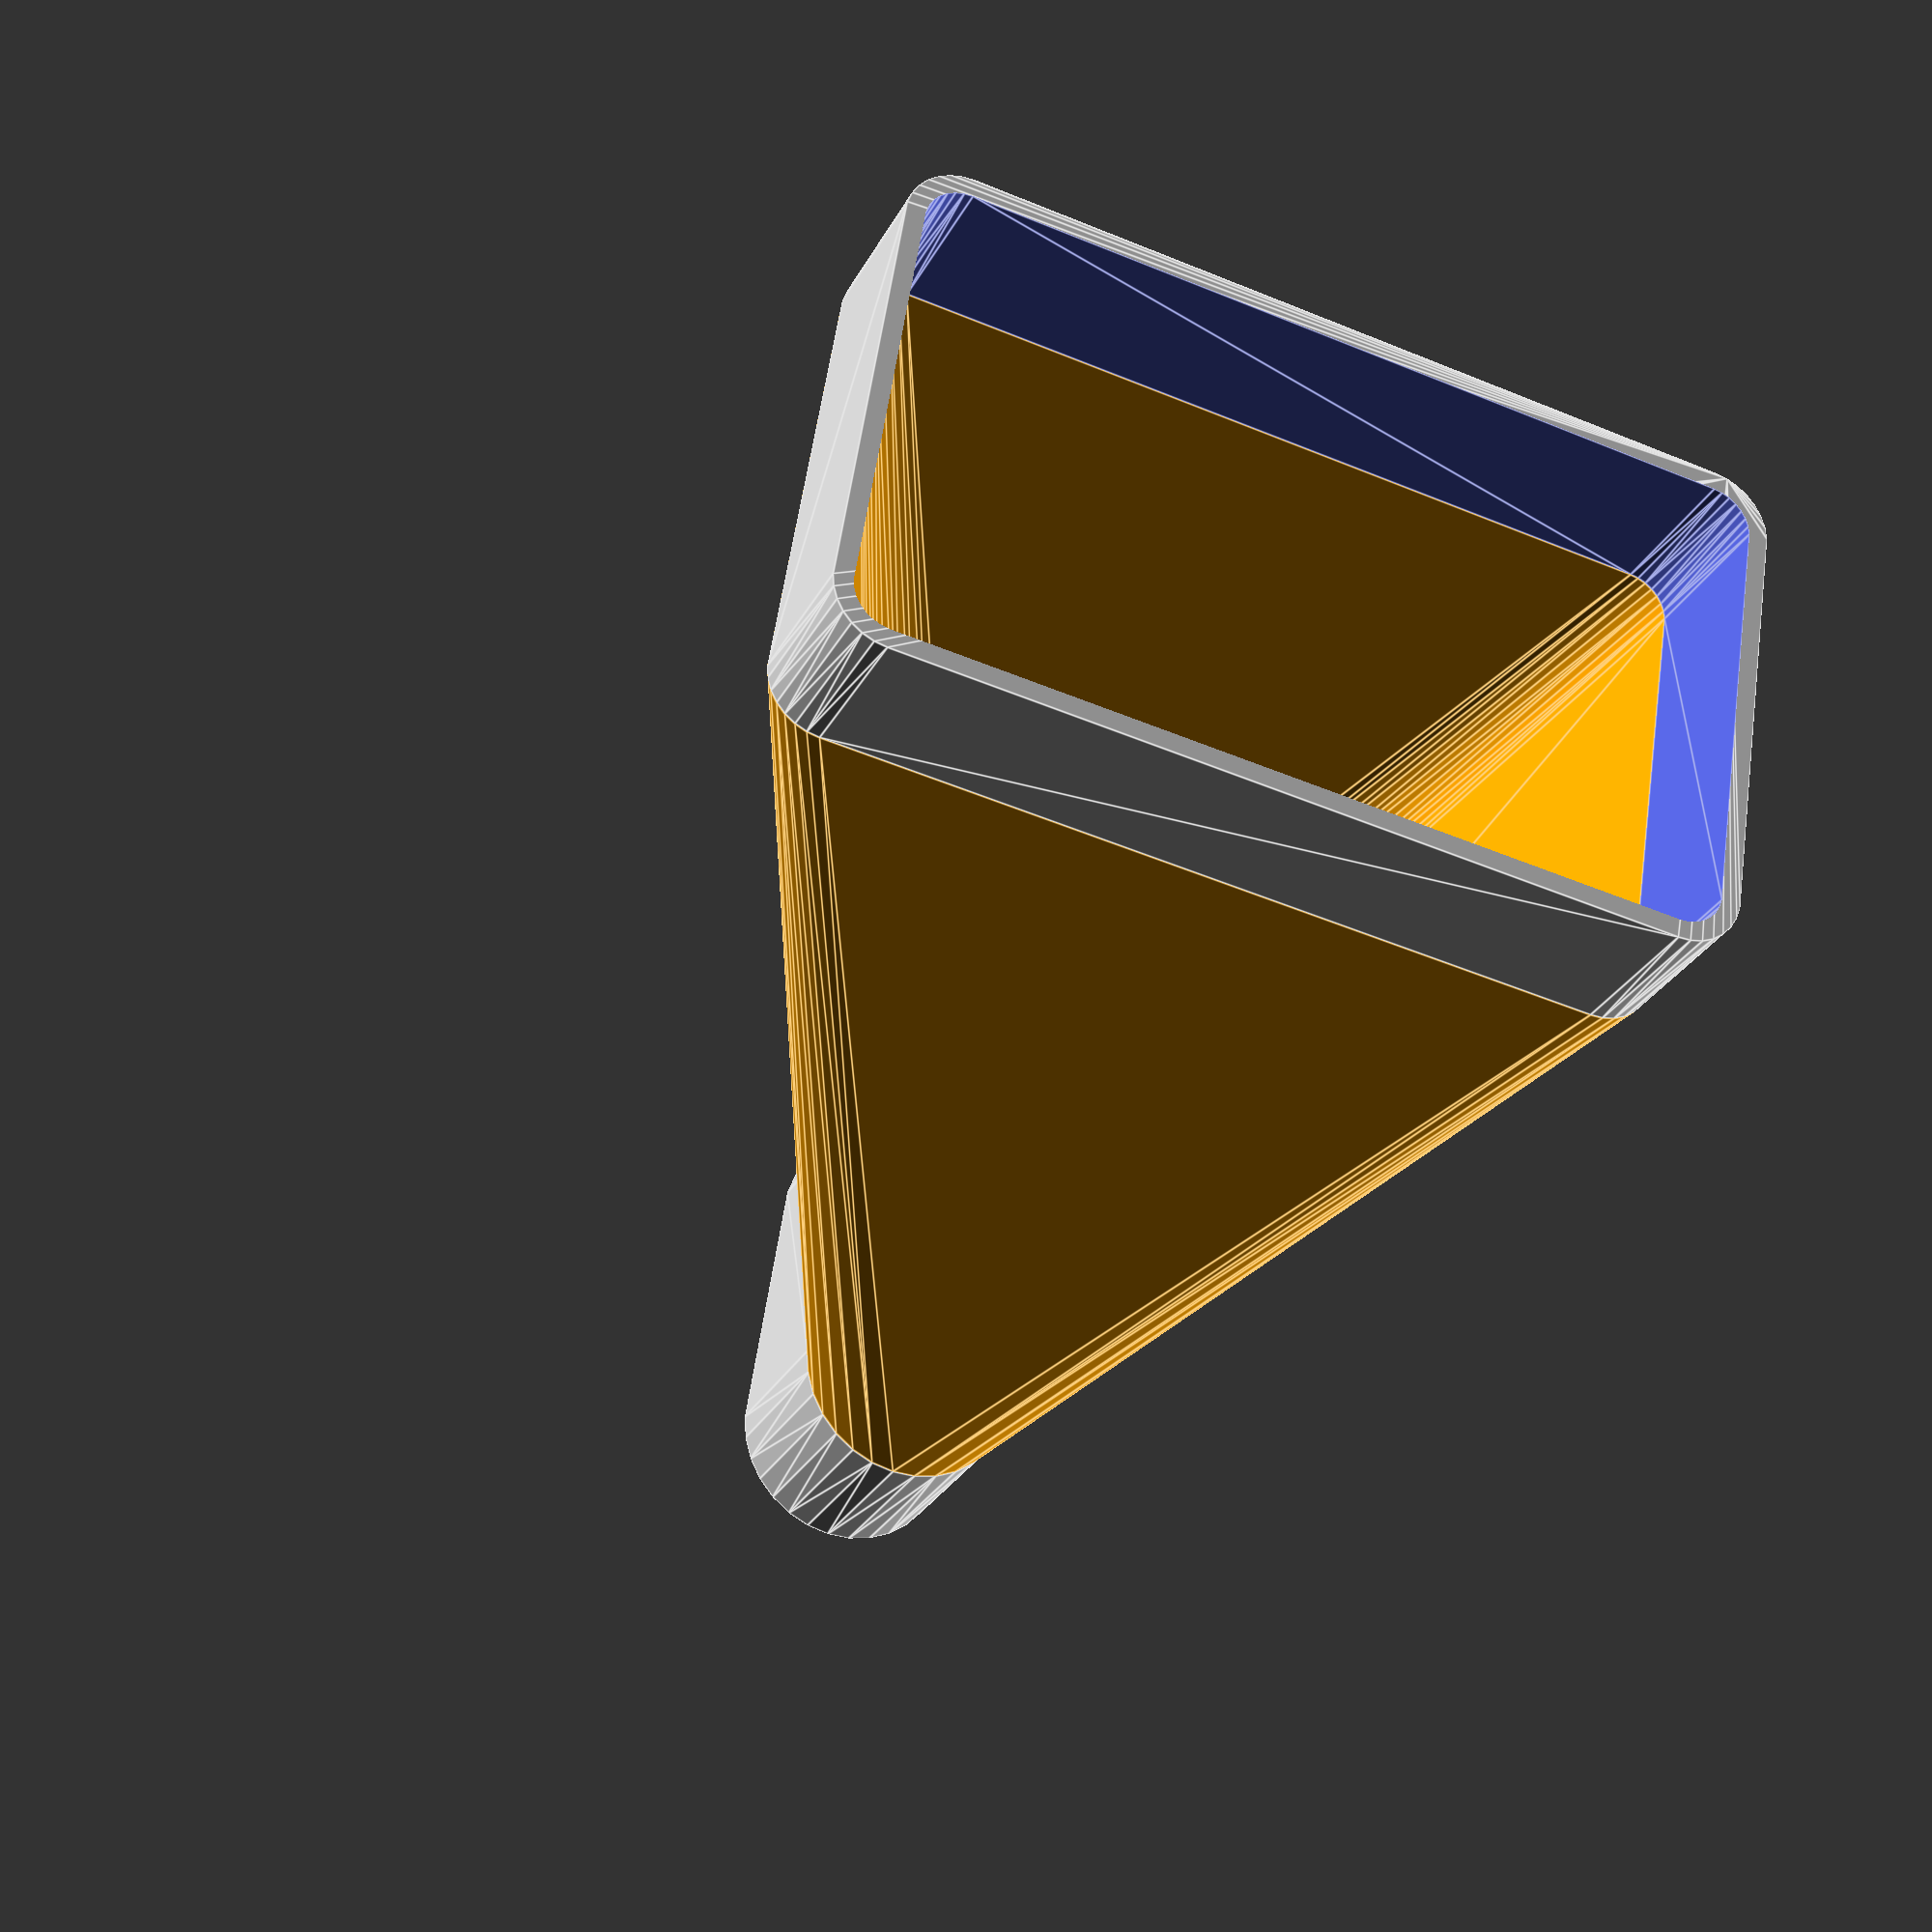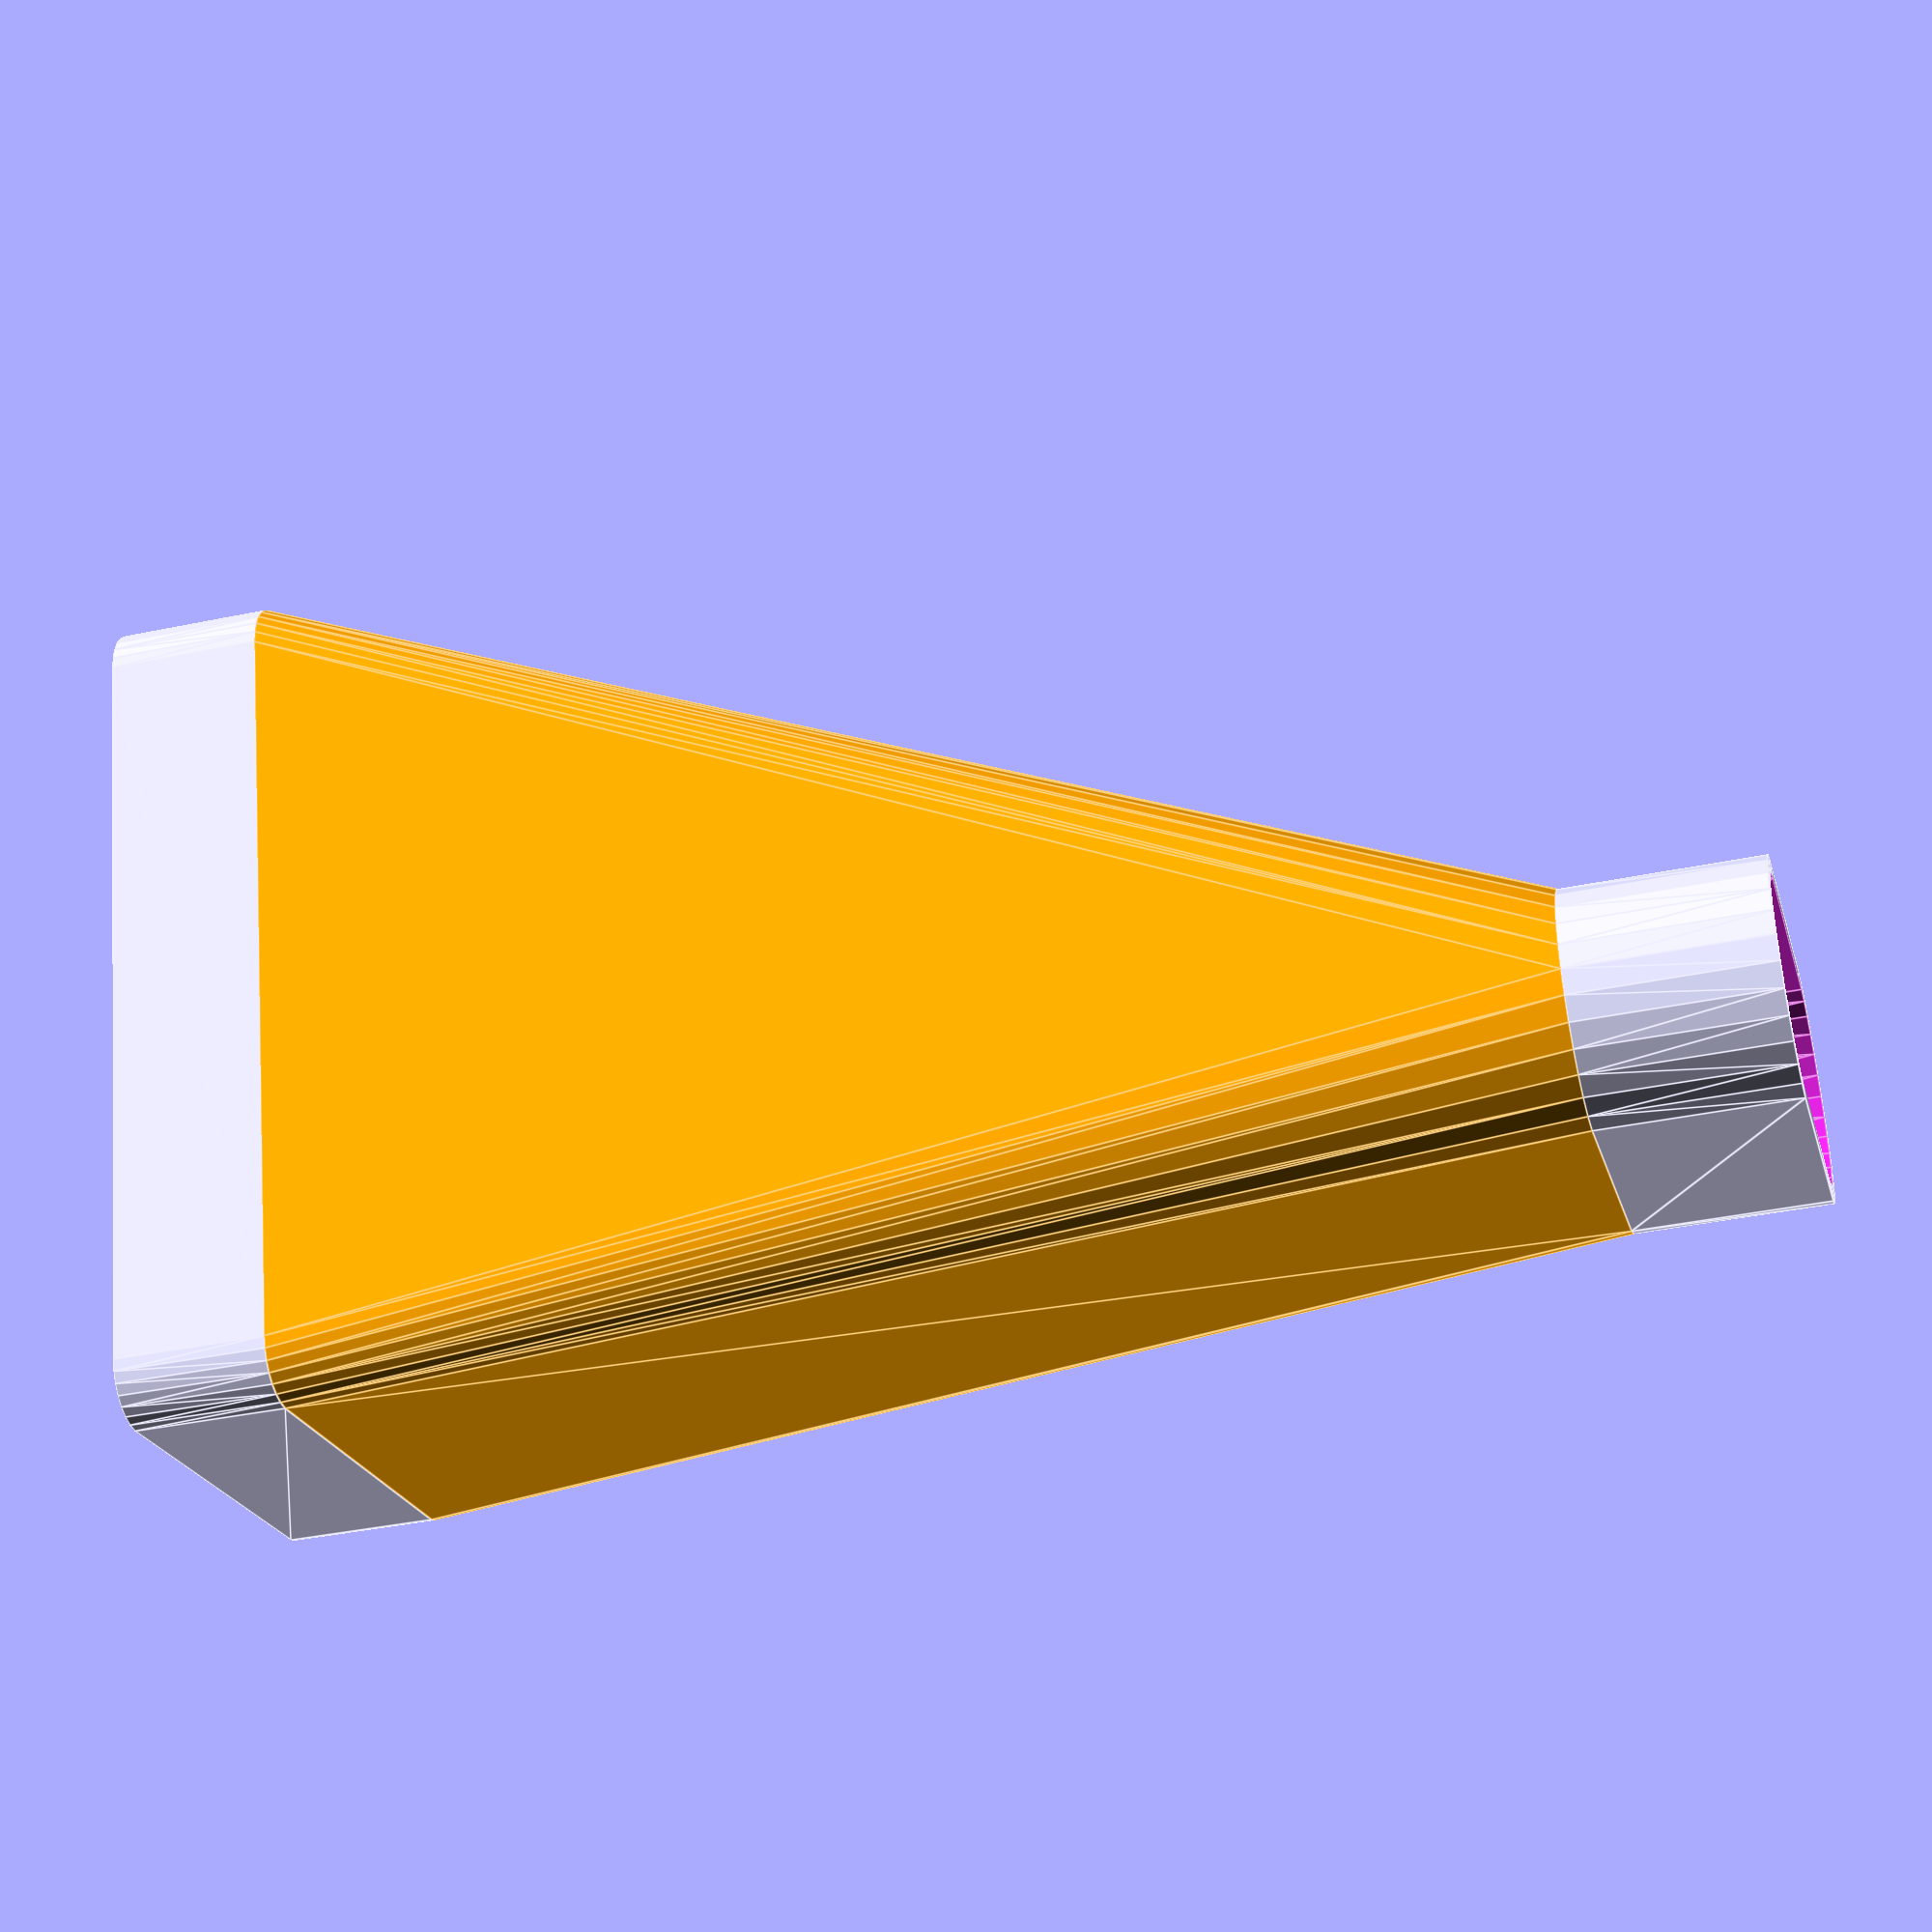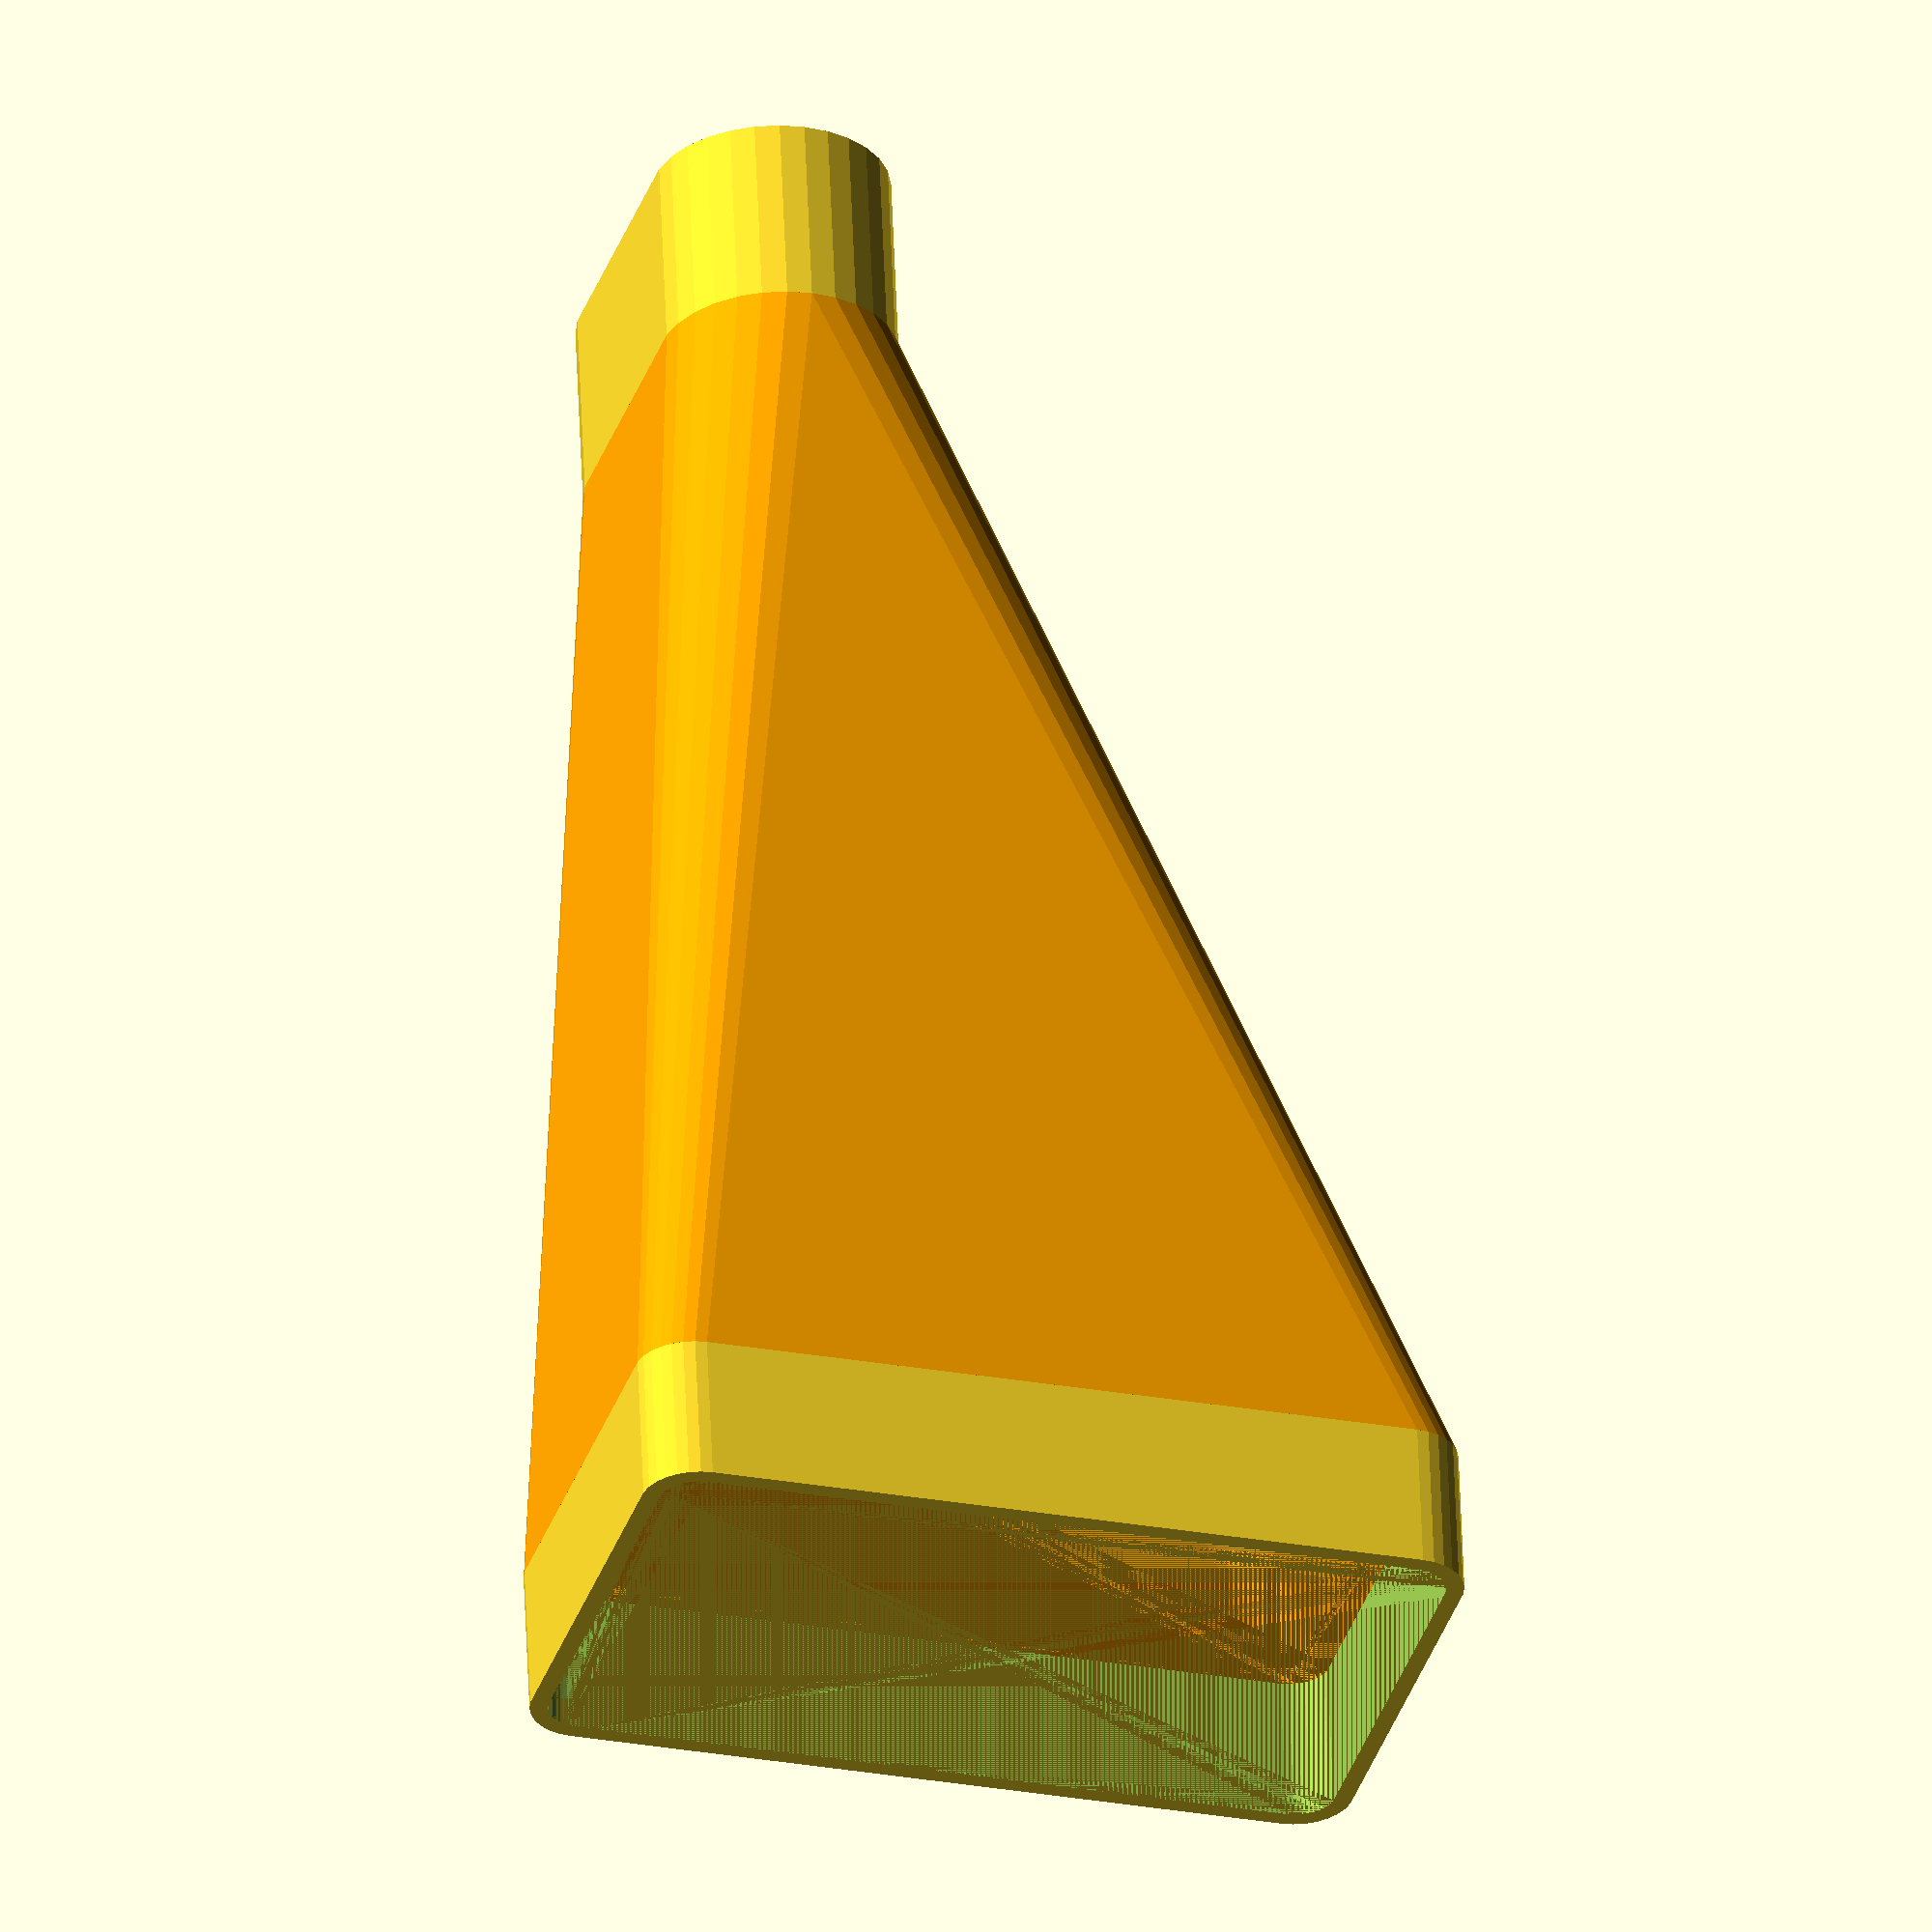
<openscad>
////----BlowerTip.scad----
////----OpenSCAD 2015.03-2----
////----2018.7.12----
////----By Kijja Chaovanakij----
////Base's parameters refer to Delta dc brushless fan model BFB1012H
////----2018.7.20----
////----revise translation var

/* [var] */
//number of fragments[30=low:40=medium:60=high]
$fn=30;
//view angle
$vpr=[65,0,75];

/* [base var] */
//fit tolerance between base and blower fan[0.3]
fit_tol=0.3;
//inner base or outer object x size[32.9]
base_xsize=32.9;
//inner base or outer object y size[57.8]
base_ysize=57.8;
//inner base or outer object z overlap[11]
base_zsize=11;
//inner base or outer object corner radius[2.5]
base_rad=2.5;

/* [tip var] */
//tip thickness[1.6]
tip_thk=1.6;
//inner tip x size[32]
tip_xsize=24;
//inner tip y size[12]
tip_ysize=12;
//inner tip radius[7]
tip_rad=7;
//tip z size[14]
tip_zsize=14;
//tip y offset from center of the fan's discharge port [0-100]
tip_yoffset=15;
//tip type[1=rectangular:2=slot:other number=round]
tip_type=2;
//rotate tip[1=verical:other number=horizontal]
tip_rotate=0;
//chamfered length between base and tip. It should be almost twice of the fan's bigger base size.[115.6]
cham_zsize=90;

////----translate var----
bxc2c=base_xsize-base_rad*2;
byc2c=base_ysize-base_rad*2;
txc2c=tip_xsize-base_rad*2;
tyc2c=tip_ysize-base_rad*2;

////----main----
hollow_base();
translate([0,0,base_zsize])
  hollow_chamfer();
translate([0,tip_yoffset,base_zsize+cham_zsize])
  hollow_tip(tip_zsize);
//

module hollow_base(){
  difference(){
    tetra_round_box(bxc2c,byc2c,base_zsize,base_rad+tip_thk);

    translate([0,0,-0.001])
    tetra_round_box(bxc2c,byc2c,base_zsize+0.005,base_rad+fit_tol);
  }
}
//

module hollow_chamfer(){
  color("Orange")
  difference(){
    hull(){
      tetra_round_box(bxc2c,byc2c,0.01,base_rad+tip_thk);

      translate([0,tip_yoffset,cham_zsize])
      if (tip_rotate==1)
        rotate([0,0,90])
        outer_tip(0.01);
      else
        outer_tip(0.01);
    }

    hull(){
      translate([0,0,-0.001])
      tetra_round_box(bxc2c,byc2c,0.015,base_rad+fit_tol);

      translate([0,tip_yoffset,cham_zsize-0.001])
      if (tip_rotate==1)
        rotate([0,0,90])
        inner_tip(0.015);
      else
        inner_tip(0.015);
    }
  }
}
//

module hollow_tip(tip_zsize){
  if (tip_rotate==1)
    rotate([0,0,90])
    difference(){
      outer_tip(tip_zsize);
      translate([0,0,-0.001])
      inner_tip(tip_zsize+0.005);
    }
  else
    difference(){
      outer_tip(tip_zsize);
      translate([0,0,-0.001])
      inner_tip(tip_zsize+0.005);
    }
}
//

module outer_tip(tip_zsize){
  if (tip_type==1)
    tetra_round_box(txc2c,tyc2c,tip_zsize,base_rad+tip_thk);
    
  else if (tip_type==2)
    dual_round_box(txc2c,tip_zsize,tip_rad+tip_thk);

  else
     cylinder(tip_zsize,tip_rad+tip_thk,tip_rad+tip_thk);
}
//

module inner_tip(tip_zsize){
  if (tip_type==1)
    tetra_round_box(txc2c,tyc2c,tip_zsize,base_rad+fit_tol);
    
  else if (tip_type==2)
    dual_round_box(txc2c,tip_zsize,tip_rad+fit_tol);

  else
     cylinder(tip_zsize,tip_rad+fit_tol,tip_rad+fit_tol);
}
//

module tetra_round_box(xsize,ysize,height,rounding){
  hull(){
    for (i=[-xsize/2,xsize/2])
      for (j=[-ysize/2,ysize/2])
        translate([i,j,0])
        cylinder(height,rounding,rounding);
  }
}
//

module dual_round_box(xsize,height,rounding){
  hull(){
    for (i=[-xsize/2,xsize/2])
      translate([i,0,0])
      cylinder(height,rounding,rounding);
  }
}
//
</openscad>
<views>
elev=28.5 azim=261.0 roll=157.4 proj=p view=edges
elev=218.5 azim=344.2 roll=255.1 proj=p view=edges
elev=302.2 azim=73.7 roll=177.8 proj=o view=wireframe
</views>
